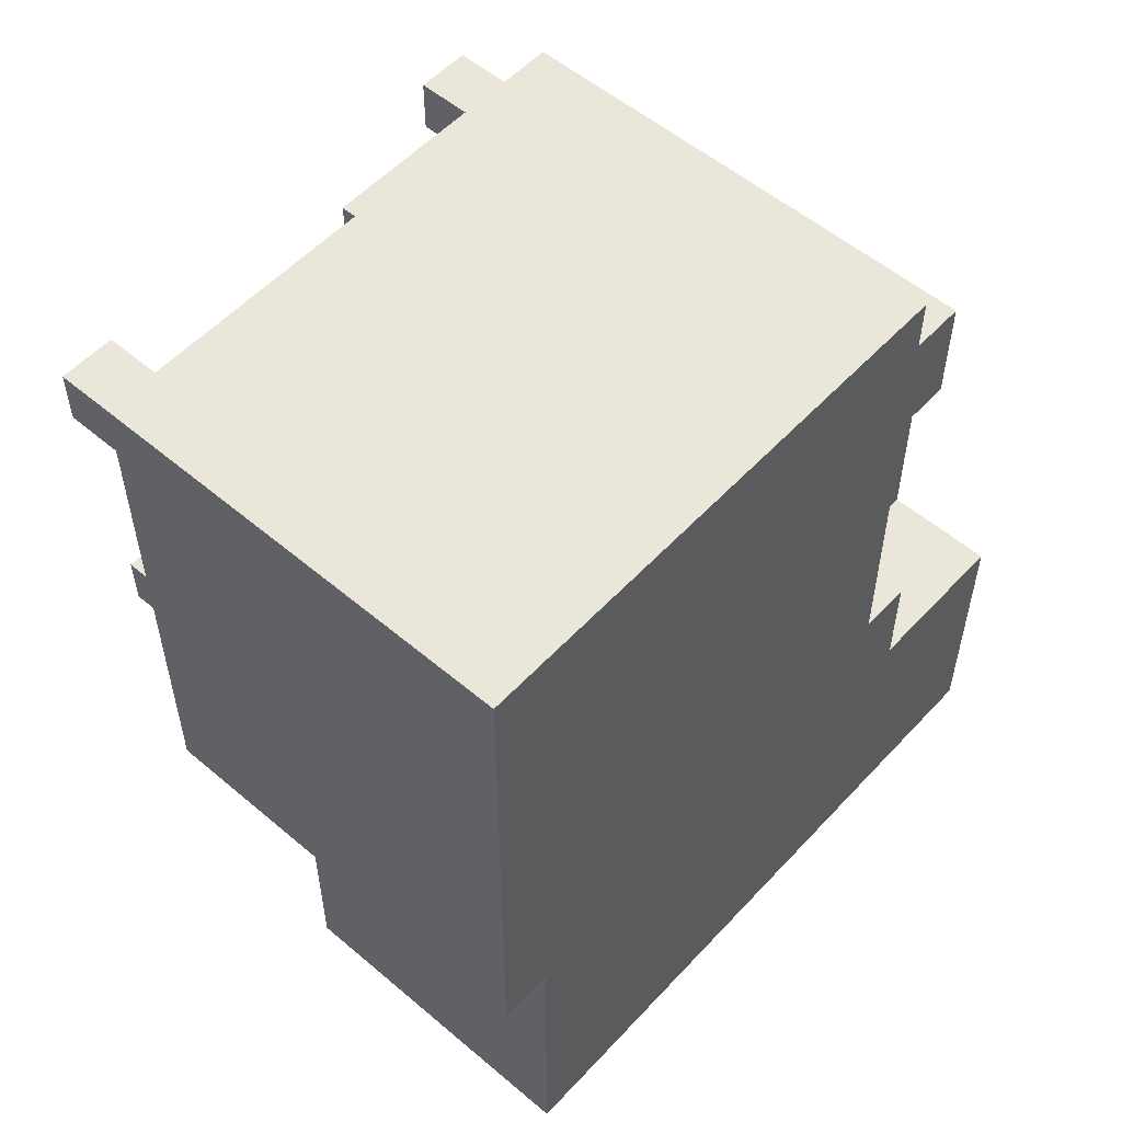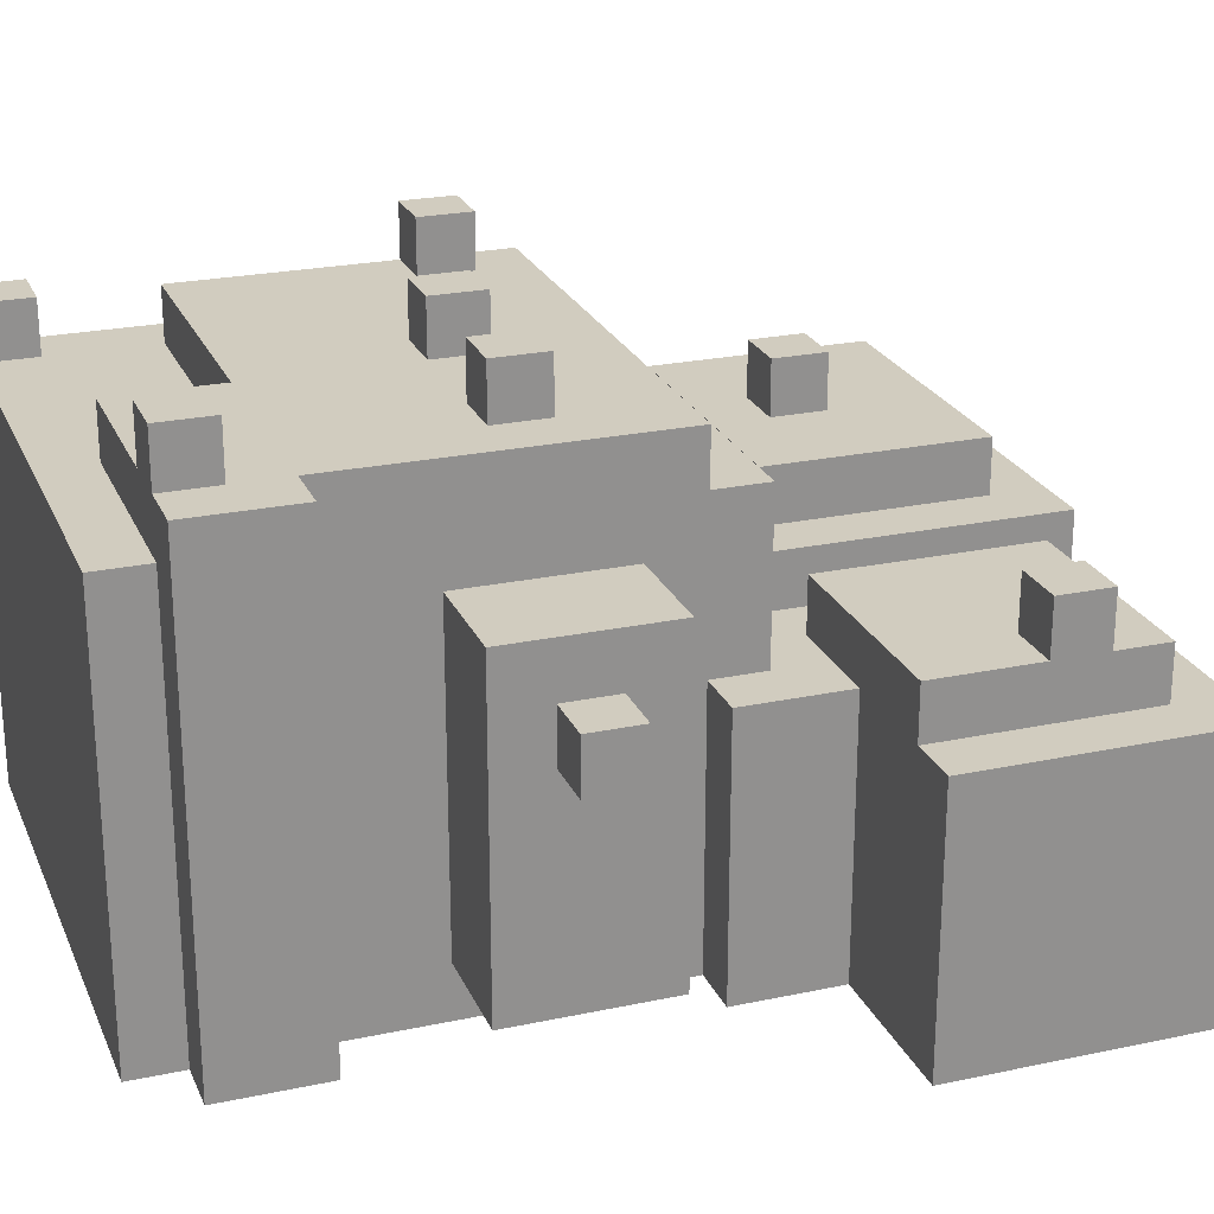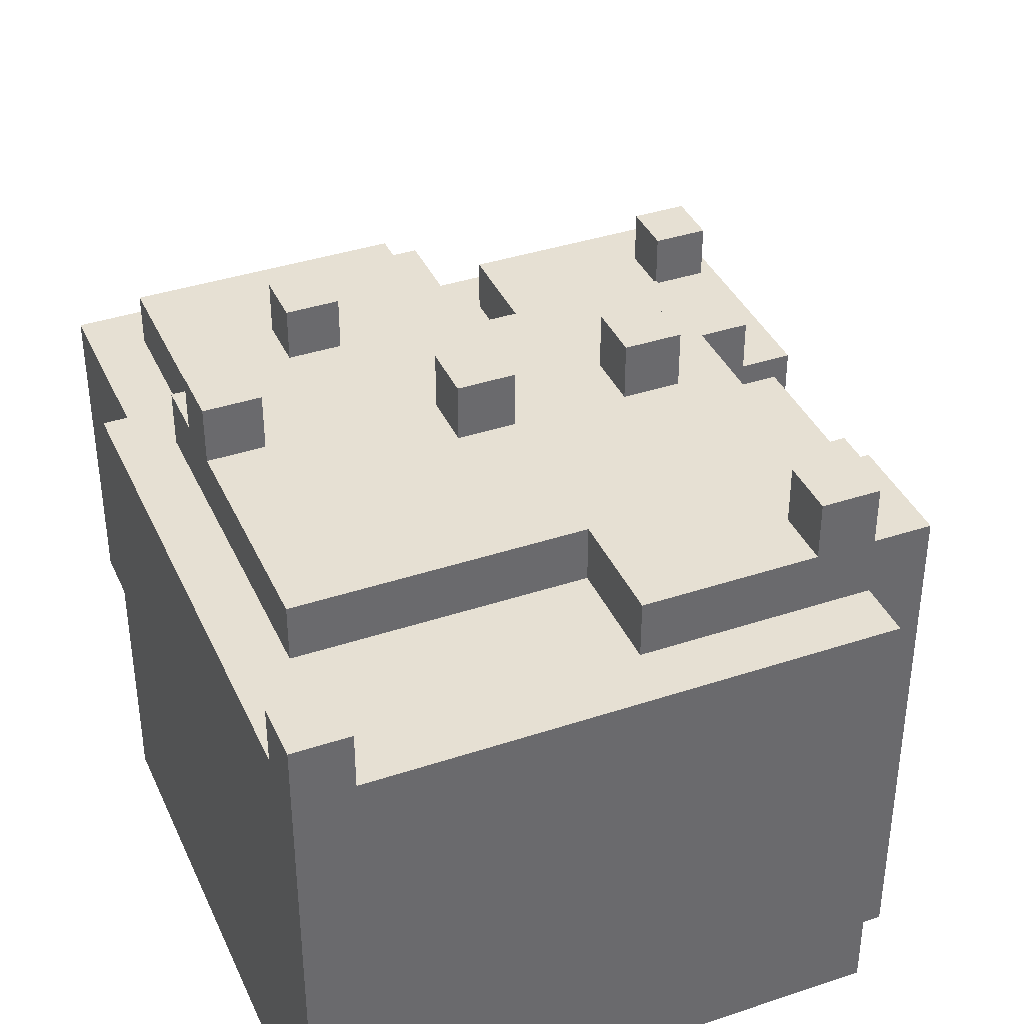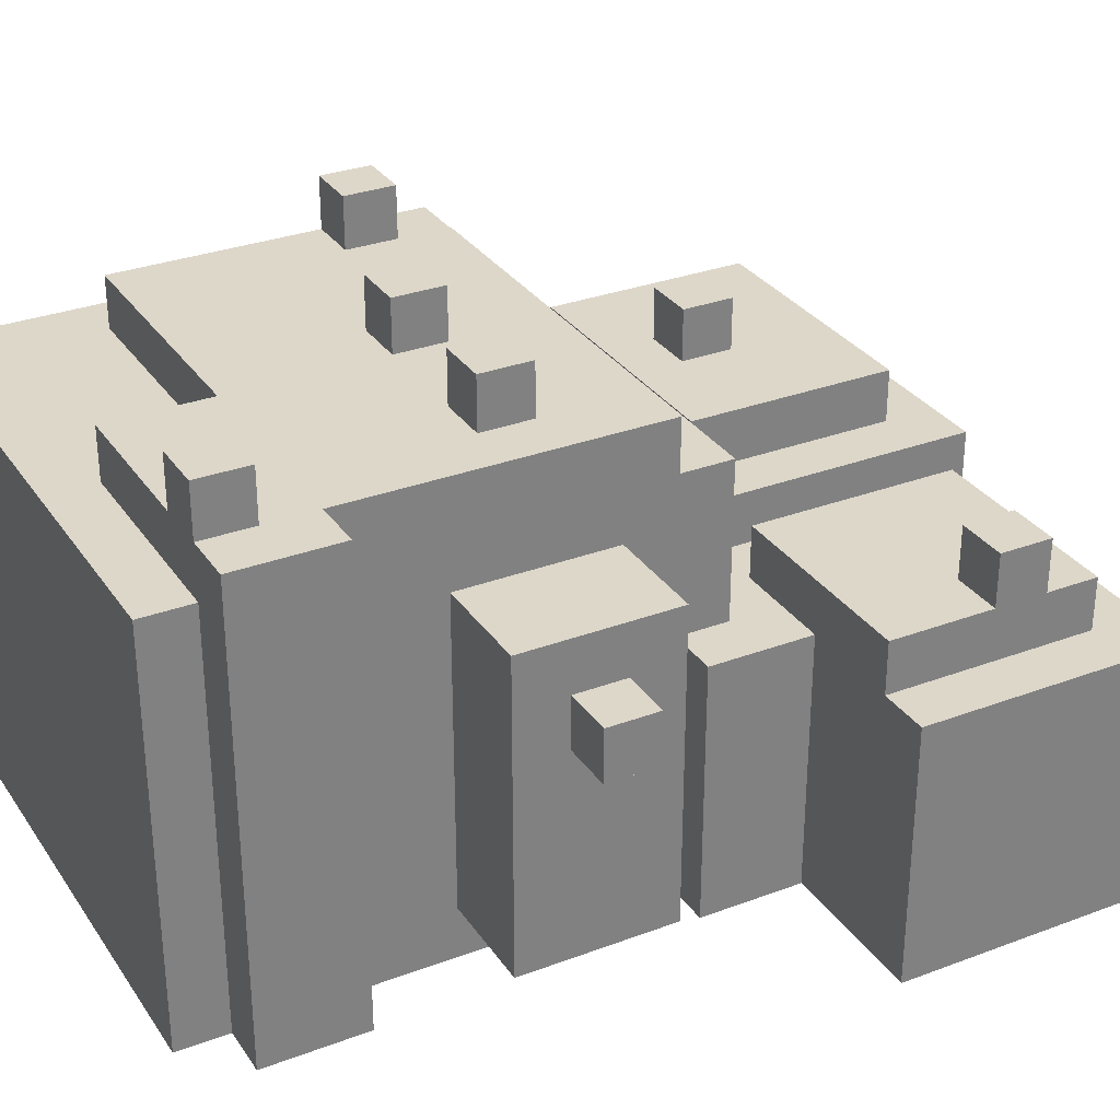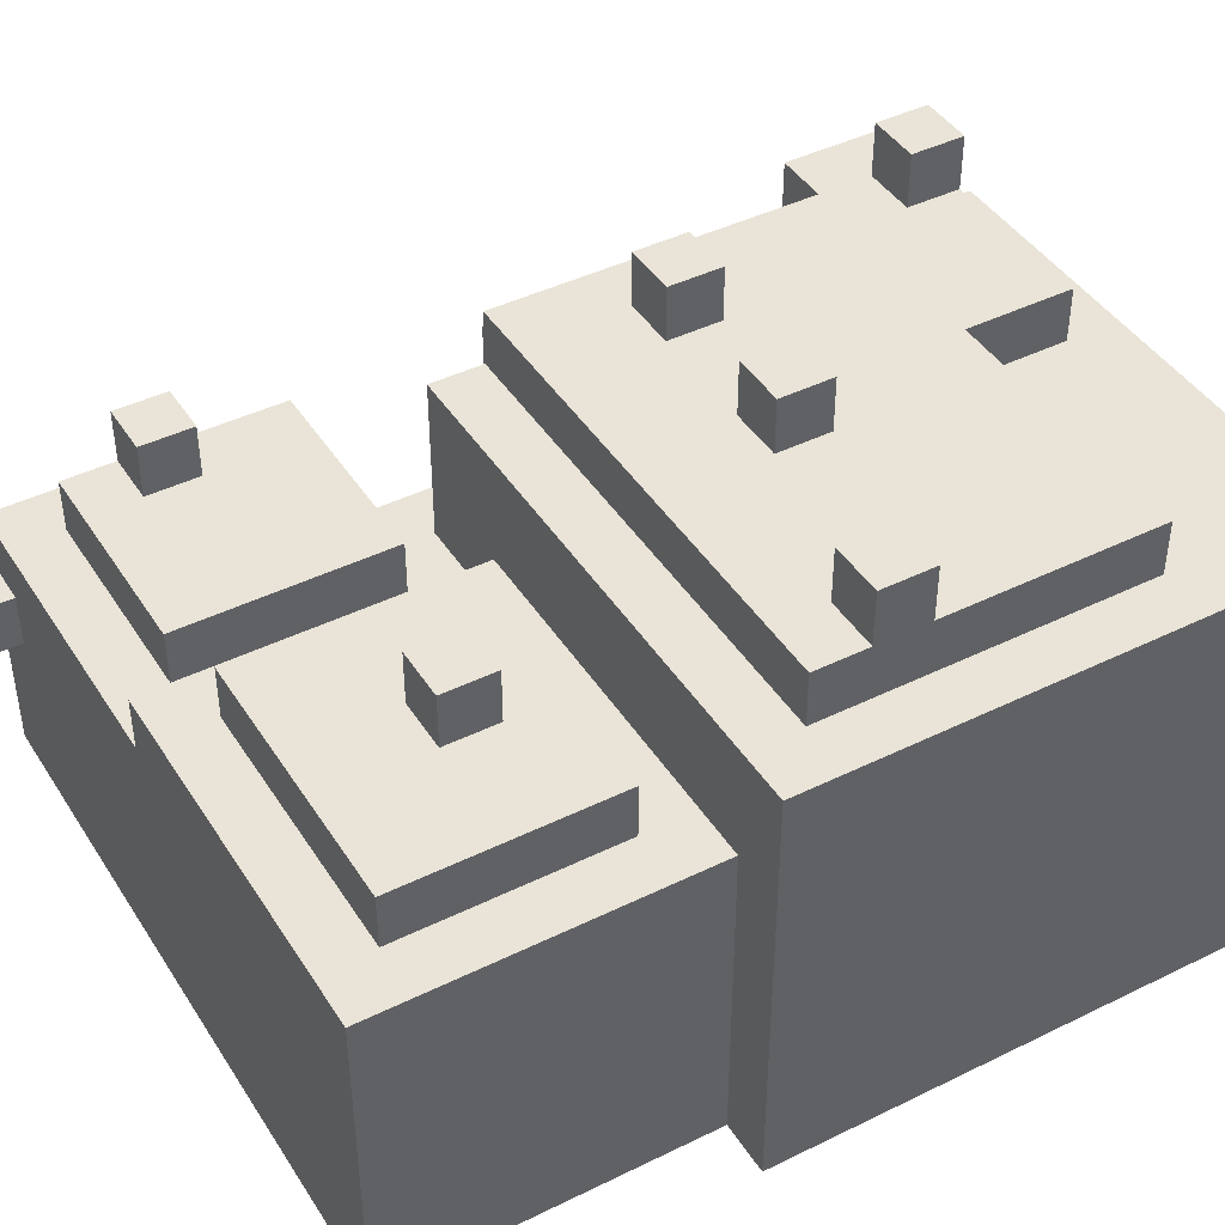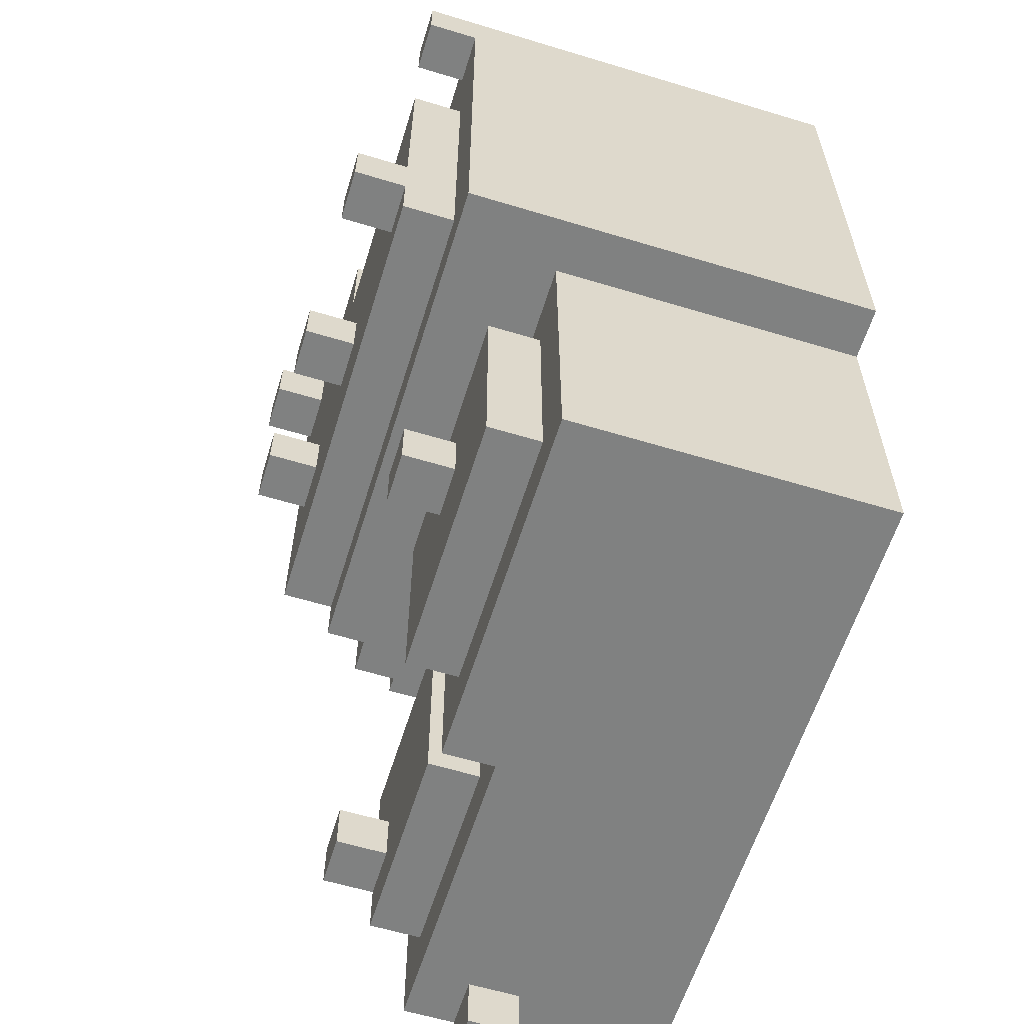
<metadata>
{"format":"obj","ext":"obj","renderer":"f3d","projection":"perspective","resolution":1024,"background":"white","views":[{"elev":54.7,"azim":-48.2,"up":"+Z"},{"elev":23.8,"azim":70.5,"up":"+Y"},{"elev":38.5,"azim":-22.7,"up":"+Y"},{"elev":30.9,"azim":61.7,"up":"+Y"},{"elev":43.1,"azim":-120.2,"up":"+Y"},{"elev":-60.3,"azim":-107.2,"up":"+Z"}]}
</metadata>
<code>
v -7 0 8.5
v -7 0 -1.5
v -7 8 8.5
v -7 8 7.5
v -7 8 -1.5
v -7 9 8.5
v -7 9 7.5
v -6 0 -1.5
v -6 0 -7.5
v -6 6 -1.5
v -6 6 -7.5
v -6 8 5.5
v -6 8 -0.5
v -6 9 5.5
v -6 9 1.5
v -6 9 0.5
v -6 9 -0.5
v -6 10 1.5
v -6 10 0.5
v -5 6 -2.5
v -5 6 -6.5
v -5 7 -2.5
v -5 7 -6.5
v -3 7 -3.5
v -3 7 -4.5
v -3 8 -3.5
v -3 8 -4.5
v -2 9 2.5
v -2 9 1.5
v -2 10 2.5
v -2 10 1.5
v -1 8 7.5
v -1 8 5.5
v -1 9 7.5
v -1 9 5.5
v 1 9 2.5
v 1 9 1.5
v 1 10 2.5
v 1 10 1.5
v 2 5 -2.5
v 2 5 -6.5
v 2 6 -2.5
v 2 6 -6.5
v 2 9 7.5
v 2 9 6.5
v 2 10 7.5
v 2 10 6.5
v 5 6 -4.5
v 5 6 -5.5
v 5 7 -4.5
v 5 7 -5.5
v 6 3 -7.5
v 6 3 -8.5
v 6 4 -7.5
v 6 4 -8.5
v -6 8 8.5
v -6 8 7.5
v -6 9 8.5
v -6 9 7.5
v -5 9 1.5
v -5 9 0.5
v -5 10 1.5
v -5 10 0.5
v -2 7 -3.5
v -2 7 -4.5
v -2 8 -3.5
v -2 8 -4.5
v -1 9 2.5
v -1 9 1.5
v -1 10 2.5
v -1 10 1.5
v 0 6 -2.5
v 0 6 -6.5
v 0 7 -2.5
v 0 7 -6.5
v 1 5 -1.5
v 1 5 -7.5
v 1 6 -1.5
v 1 6 -7.5
v 2 9 2.5
v 2 9 1.5
v 2 10 2.5
v 2 10 1.5
v 3 0 8.5
v 3 0 7.5
v 3 0 5.5
v 3 0 -0.5
v 3 1 3.5
v 3 1 0.5
v 3 5 -0.5
v 3 5 -1.5
v 3 7 3.5
v 3 7 0.5
v 3 8 8.5
v 3 8 7.5
v 3 8 5.5
v 3 8 -0.5
v 3 8 -1.5
v 3 9 7.5
v 3 9 6.5
v 3 9 5.5
v 3 9 -0.5
v 3 10 7.5
v 3 10 6.5
v 4 0 7.5
v 4 0 5.5
v 4 0 -0.5
v 4 0 -2.5
v 4 5 -0.5
v 4 5 -2.5
v 4 8 7.5
v 4 8 5.5
v 4 9 7.5
v 4 9 5.5
v 5 1 3.5
v 5 1 0.5
v 5 5 2.5
v 5 5 1.5
v 5 6 2.5
v 5 6 1.5
v 5 7 3.5
v 5 7 0.5
v 6 5 2.5
v 6 5 1.5
v 6 5 -2.5
v 6 5 -6.5
v 6 6 2.5
v 6 6 1.5
v 6 6 -2.5
v 6 6 -4.5
v 6 6 -5.5
v 6 6 -6.5
v 6 7 -4.5
v 6 7 -5.5
v 7 0 -2.5
v 7 0 -7.5
v 7 3 -7.5
v 7 3 -8.5
v 7 4 -7.5
v 7 4 -8.5
v 7 5 -2.5
v 7 5 -7.5
v -7 0 8.5
v -7 8 8.5
v -7 9 8.5
v -6 8 8.5
v -6 9 8.5
v 3 0 8.5
v 3 8 8.5
v -1 8 7.5
v -1 9 7.5
v 2 9 7.5
v 2 10 7.5
v 3 0 7.5
v 3 8 7.5
v 3 9 7.5
v 3 10 7.5
v 4 0 7.5
v 4 8 7.5
v 4 9 7.5
v -6 8 5.5
v -6 9 5.5
v -1 8 5.5
v -1 9 5.5
v 3 1 3.5
v 3 7 3.5
v 5 1 3.5
v 5 7 3.5
v -2 9 2.5
v -2 10 2.5
v -1 9 2.5
v -1 10 2.5
v 1 9 2.5
v 1 10 2.5
v 2 9 2.5
v 2 10 2.5
v 5 5 2.5
v 5 6 2.5
v 6 5 2.5
v 6 6 2.5
v -6 9 1.5
v -6 10 1.5
v -5 9 1.5
v -5 10 1.5
v 3 0 -0.5
v 3 5 -0.5
v 4 0 -0.5
v 4 5 -0.5
v -5 6 -2.5
v -5 7 -2.5
v 0 6 -2.5
v 0 7 -2.5
v 2 5 -2.5
v 2 6 -2.5
v 4 0 -2.5
v 4 5 -2.5
v 6 5 -2.5
v 6 6 -2.5
v 7 0 -2.5
v 7 5 -2.5
v -3 7 -3.5
v -3 8 -3.5
v -2 7 -3.5
v -2 8 -3.5
v 5 6 -4.5
v 5 7 -4.5
v 6 6 -4.5
v 6 7 -4.5
v -7 8 7.5
v -7 9 7.5
v -6 8 7.5
v -6 9 7.5
v 2 9 6.5
v 2 10 6.5
v 3 9 6.5
v 3 10 6.5
v 3 0 5.5
v 3 8 5.5
v 3 9 5.5
v 4 0 5.5
v 4 8 5.5
v 4 9 5.5
v -2 9 1.5
v -2 10 1.5
v -1 9 1.5
v -1 10 1.5
v 1 9 1.5
v 1 10 1.5
v 2 9 1.5
v 2 10 1.5
v 5 5 1.5
v 5 6 1.5
v 6 5 1.5
v 6 6 1.5
v -6 9 0.5
v -6 10 0.5
v -5 9 0.5
v -5 10 0.5
v 3 1 0.5
v 3 7 0.5
v 5 1 0.5
v 5 7 0.5
v -6 8 -0.5
v -6 9 -0.5
v 3 8 -0.5
v 3 9 -0.5
v -7 0 -1.5
v -7 8 -1.5
v -6 0 -1.5
v -6 6 -1.5
v 1 5 -1.5
v 1 6 -1.5
v 3 5 -1.5
v 3 8 -1.5
v -3 7 -4.5
v -3 8 -4.5
v -2 7 -4.5
v -2 8 -4.5
v 5 6 -5.5
v 5 7 -5.5
v 6 6 -5.5
v 6 7 -5.5
v -5 6 -6.5
v -5 7 -6.5
v 0 6 -6.5
v 0 7 -6.5
v 2 5 -6.5
v 2 6 -6.5
v 6 5 -6.5
v 6 6 -6.5
v -6 0 -7.5
v -6 6 -7.5
v 1 5 -7.5
v 1 6 -7.5
v 6 3 -7.5
v 6 4 -7.5
v 7 0 -7.5
v 7 3 -7.5
v 7 4 -7.5
v 7 5 -7.5
v 6 3 -8.5
v 6 4 -8.5
v 7 3 -8.5
v 7 4 -8.5
v -7 0 8.5
v 3 0 8.5
v 3 0 7.5
v 4 0 7.5
v 3 0 5.5
v 4 0 5.5
v 3 0 -0.5
v 4 0 -0.5
v -7 0 -1.5
v -6 0 -1.5
v 4 0 -2.5
v 7 0 -2.5
v -6 0 -7.5
v 7 0 -7.5
v 3 1 3.5
v 5 1 3.5
v 3 1 0.5
v 5 1 0.5
v 6 3 -7.5
v 7 3 -7.5
v 6 3 -8.5
v 7 3 -8.5
v 5 5 2.5
v 6 5 2.5
v 5 5 1.5
v 6 5 1.5
v 6 4 -7.5
v 7 4 -7.5
v 6 4 -8.5
v 7 4 -8.5
v 3 5 -0.5
v 4 5 -0.5
v 1 5 -1.5
v 3 5 -1.5
v 2 5 -2.5
v 4 5 -2.5
v 6 5 -2.5
v 7 5 -2.5
v 2 5 -6.5
v 6 5 -6.5
v 1 5 -7.5
v 7 5 -7.5
v 5 6 2.5
v 6 6 2.5
v 5 6 1.5
v 6 6 1.5
v -6 6 -1.5
v 1 6 -1.5
v -5 6 -2.5
v 0 6 -2.5
v 2 6 -2.5
v 6 6 -2.5
v 5 6 -4.5
v 6 6 -4.5
v 5 6 -5.5
v 6 6 -5.5
v -5 6 -6.5
v 0 6 -6.5
v 2 6 -6.5
v 6 6 -6.5
v -6 6 -7.5
v 1 6 -7.5
v 3 7 3.5
v 5 7 3.5
v 3 7 0.5
v 5 7 0.5
v -5 7 -2.5
v 0 7 -2.5
v -3 7 -3.5
v -2 7 -3.5
v -3 7 -4.5
v -2 7 -4.5
v 5 7 -4.5
v 6 7 -4.5
v 5 7 -5.5
v 6 7 -5.5
v -5 7 -6.5
v 0 7 -6.5
v -6 8 8.5
v 3 8 8.5
v -7 8 7.5
v -6 8 7.5
v -1 8 7.5
v 3 8 7.5
v -6 8 5.5
v -1 8 5.5
v -6 8 -0.5
v 3 8 -0.5
v -7 8 -1.5
v 3 8 -1.5
v -3 8 -3.5
v -2 8 -3.5
v -3 8 -4.5
v -2 8 -4.5
v -7 9 8.5
v -6 9 8.5
v -7 9 7.5
v -6 9 7.5
v -1 9 7.5
v 2 9 7.5
v 3 9 7.5
v 4 9 7.5
v 2 9 6.5
v 3 9 6.5
v -6 9 5.5
v -1 9 5.5
v 3 9 5.5
v 4 9 5.5
v -2 9 2.5
v -1 9 2.5
v 1 9 2.5
v 2 9 2.5
v -6 9 1.5
v -5 9 1.5
v -2 9 1.5
v -1 9 1.5
v 1 9 1.5
v 2 9 1.5
v -6 9 0.5
v -5 9 0.5
v -6 9 -0.5
v 3 9 -0.5
v 2 10 7.5
v 3 10 7.5
v 2 10 6.5
v 3 10 6.5
v -2 10 2.5
v -1 10 2.5
v 1 10 2.5
v 2 10 2.5
v -6 10 1.5
v -5 10 1.5
v -2 10 1.5
v -1 10 1.5
v 1 10 1.5
v 2 10 1.5
v -6 10 0.5
v -5 10 0.5
f 3 2 1
f 4 2 3
f 5 2 4
f 6 4 3
f 7 4 6
f 10 9 8
f 11 9 10
f 14 13 12
f 15 13 14
f 16 13 15
f 17 13 16
f 18 16 15
f 19 16 18
f 22 21 20
f 23 21 22
f 26 25 24
f 27 25 26
f 30 29 28
f 31 29 30
f 34 33 32
f 35 33 34
f 38 37 36
f 39 37 38
f 42 41 40
f 43 41 42
f 46 45 44
f 47 45 46
f 50 49 48
f 51 49 50
f 54 53 52
f 55 53 54
f 56 57 58
f 58 57 59
f 60 61 62
f 62 61 63
f 64 65 66
f 66 65 67
f 68 69 70
f 70 69 71
f 72 73 74
f 74 73 75
f 76 77 78
f 78 77 79
f 80 81 82
f 82 81 83
f 86 87 88
f 88 87 89
f 89 87 90
f 86 88 92
f 90 91 93
f 89 90 93
f 84 85 94
f 94 85 95
f 92 93 96
f 86 92 96
f 93 91 97
f 96 93 97
f 97 91 98
f 96 97 101
f 101 97 102
f 99 100 103
f 103 100 104
f 107 108 109
f 109 108 110
f 105 106 111
f 111 106 112
f 111 112 113
f 113 112 114
f 115 116 117
f 117 116 118
f 115 117 119
f 118 116 120
f 115 119 121
f 119 120 121
f 120 116 122
f 121 120 122
f 123 124 127
f 127 124 128
f 125 126 129
f 129 126 130
f 130 126 131
f 131 126 132
f 130 131 133
f 133 131 134
f 135 136 137
f 135 137 139
f 137 138 139
f 139 138 140
f 135 139 141
f 141 139 142
f 146 144 143
f 146 145 144
f 147 145 146
f 148 146 143
f 149 146 148
f 152 151 150
f 155 152 150
f 155 153 152
f 156 153 155
f 157 153 156
f 158 155 154
f 159 156 155
f 159 155 158
f 160 156 159
f 163 162 161
f 164 162 163
f 167 166 165
f 168 166 167
f 171 170 169
f 172 170 171
f 175 174 173
f 176 174 175
f 179 178 177
f 180 178 179
f 183 182 181
f 184 182 183
f 187 186 185
f 188 186 187
f 191 190 189
f 192 190 191
f 196 194 193
f 197 194 196
f 197 196 195
f 198 194 197
f 199 197 195
f 200 197 199
f 203 202 201
f 204 202 203
f 207 206 205
f 208 206 207
f 209 210 211
f 211 210 212
f 213 214 215
f 215 214 216
f 217 218 220
f 218 219 221
f 220 218 221
f 221 219 222
f 223 224 225
f 225 224 226
f 227 228 229
f 229 228 230
f 231 232 233
f 233 232 234
f 235 236 237
f 237 236 238
f 239 240 241
f 241 240 242
f 243 244 245
f 245 244 246
f 247 248 249
f 249 248 250
f 250 248 252
f 251 252 253
f 252 248 254
f 253 252 254
f 255 256 257
f 257 256 258
f 259 260 261
f 261 260 262
f 263 264 265
f 265 264 266
f 267 268 269
f 269 268 270
f 271 272 273
f 273 272 274
f 271 273 275
f 275 273 276
f 271 275 277
f 277 275 278
f 276 273 279
f 279 273 280
f 281 282 283
f 283 282 284
f 287 286 285
f 289 287 285
f 289 288 287
f 290 288 289
f 291 289 285
f 293 291 285
f 293 292 291
f 294 292 293
f 295 292 294
f 297 295 294
f 297 296 295
f 298 296 297
f 301 300 299
f 302 300 301
f 305 304 303
f 306 304 305
f 309 308 307
f 310 308 309
f 311 312 313
f 313 312 314
f 315 316 318
f 317 318 319
f 318 316 320
f 319 318 320
f 317 319 323
f 321 322 324
f 317 323 325
f 323 324 325
f 324 322 326
f 325 324 326
f 327 328 329
f 329 328 330
f 331 332 333
f 333 332 334
f 335 336 337
f 337 336 338
f 335 337 339
f 331 333 341
f 334 332 342
f 339 340 343
f 335 339 343
f 343 340 344
f 341 342 345
f 331 341 345
f 342 332 346
f 345 342 346
f 347 348 349
f 349 348 350
f 351 352 353
f 353 352 354
f 351 353 355
f 354 352 356
f 357 358 359
f 359 358 360
f 355 356 361
f 351 355 361
f 356 352 362
f 361 356 362
f 363 364 366
f 366 364 367
f 367 364 368
f 365 366 369
f 366 367 369
f 369 367 370
f 365 369 371
f 365 371 373
f 371 372 373
f 373 372 374
f 375 376 377
f 377 376 378
f 379 380 381
f 381 380 382
f 383 384 387
f 385 386 388
f 383 387 390
f 387 388 390
f 388 386 391
f 390 388 391
f 391 386 392
f 389 390 393
f 390 391 393
f 393 391 394
f 394 391 395
f 395 391 396
f 389 393 397
f 397 393 398
f 398 393 399
f 394 395 400
f 400 395 401
f 396 391 402
f 400 401 404
f 398 399 404
f 401 402 404
f 399 400 404
f 403 404 405
f 402 391 406
f 405 404 406
f 404 402 406
f 407 408 409
f 409 408 410
f 411 412 417
f 417 412 418
f 413 414 419
f 419 414 420
f 415 416 421
f 421 416 422

</code>
